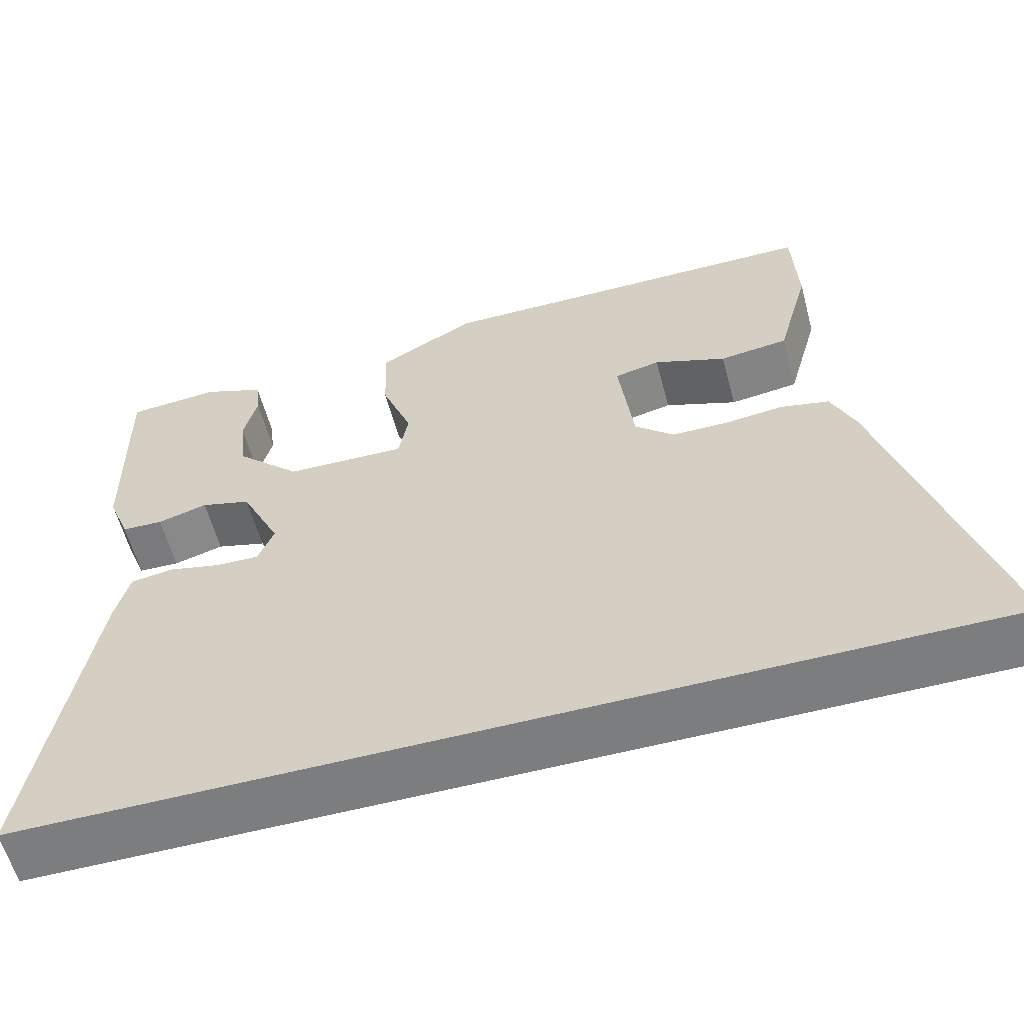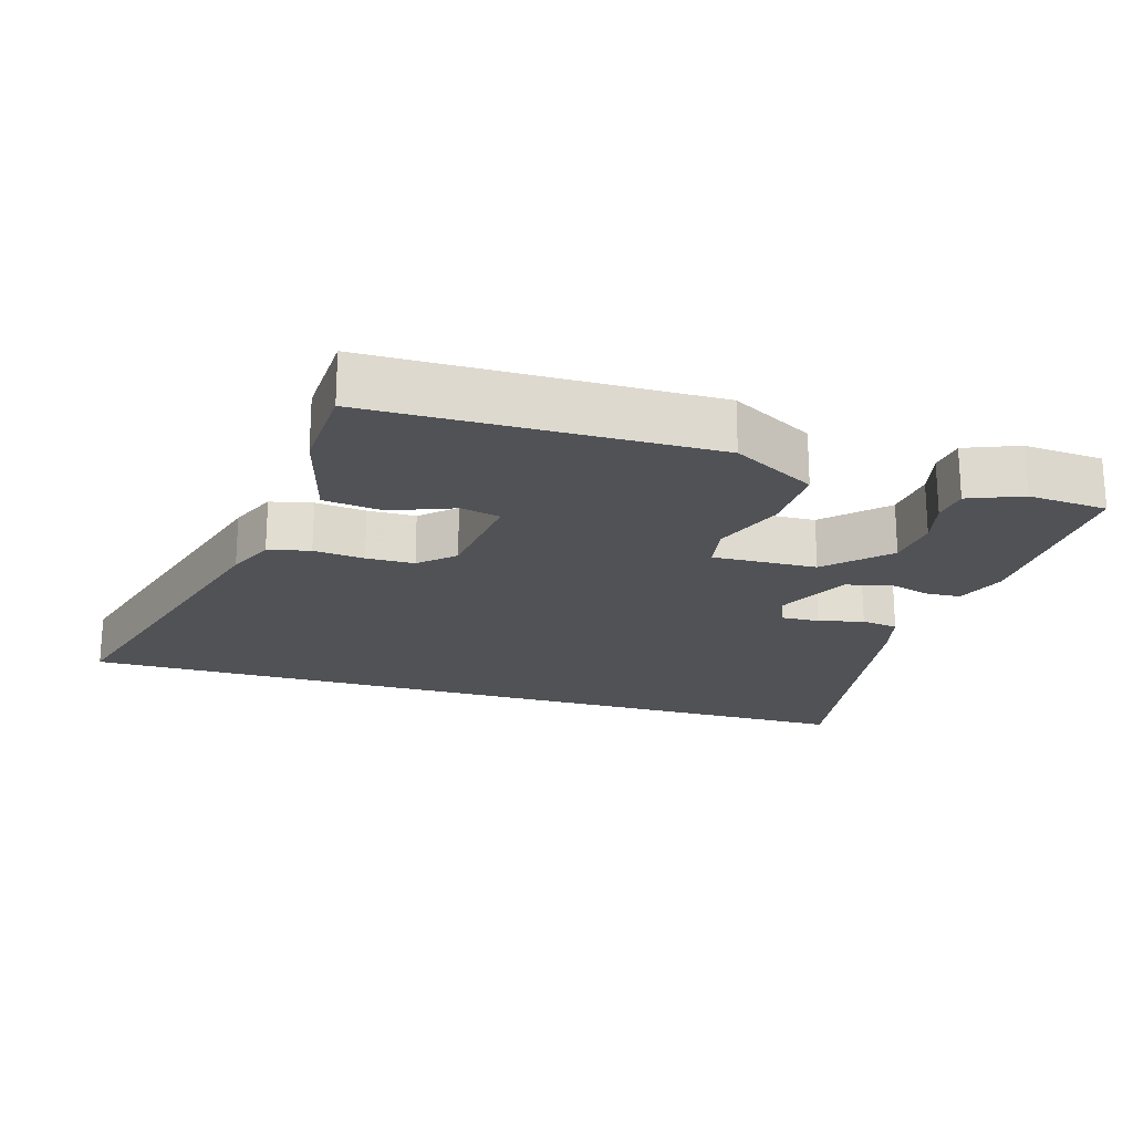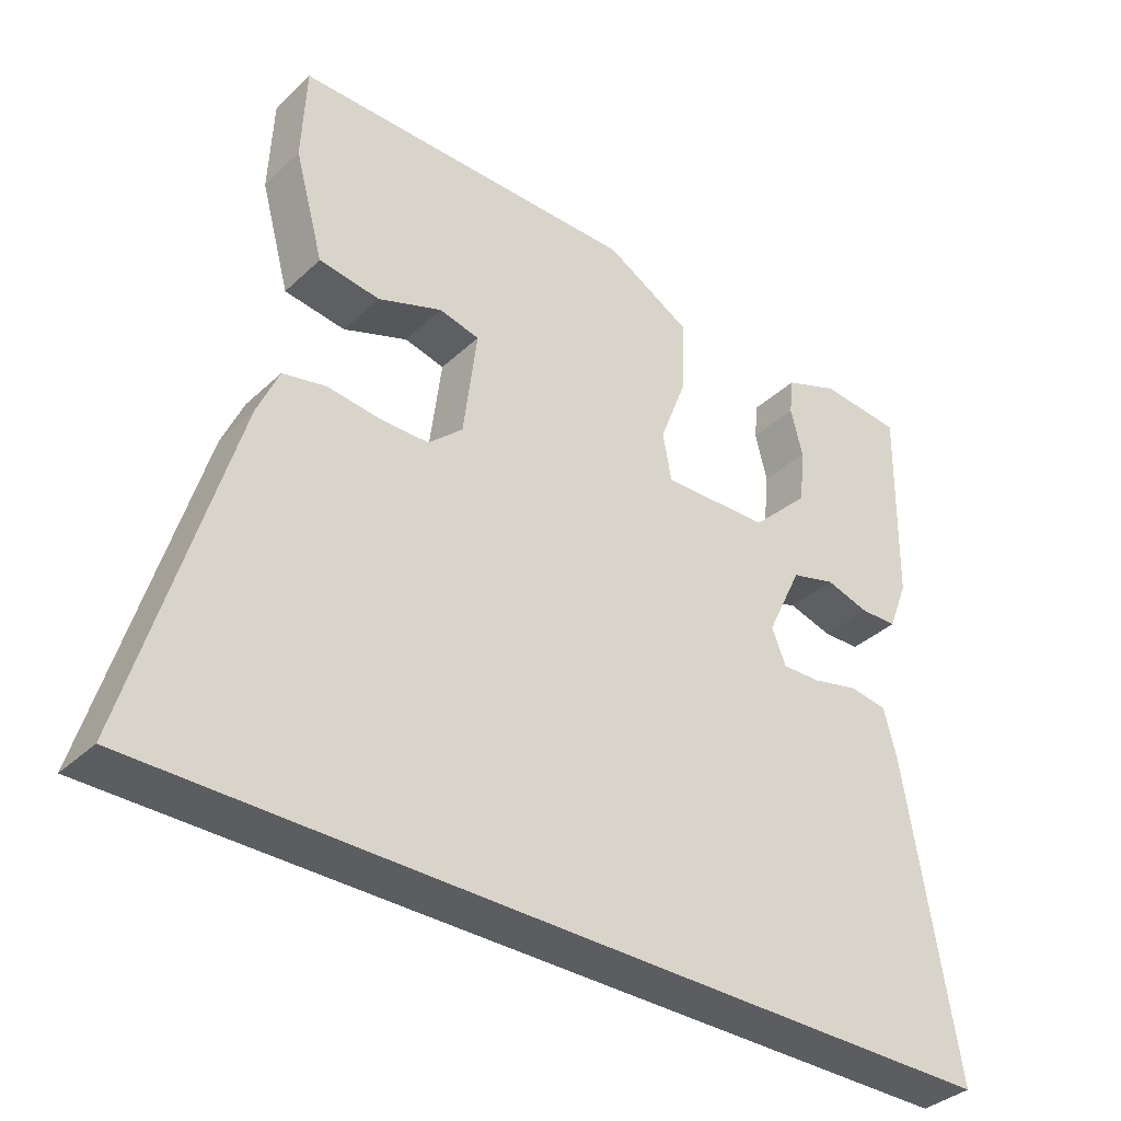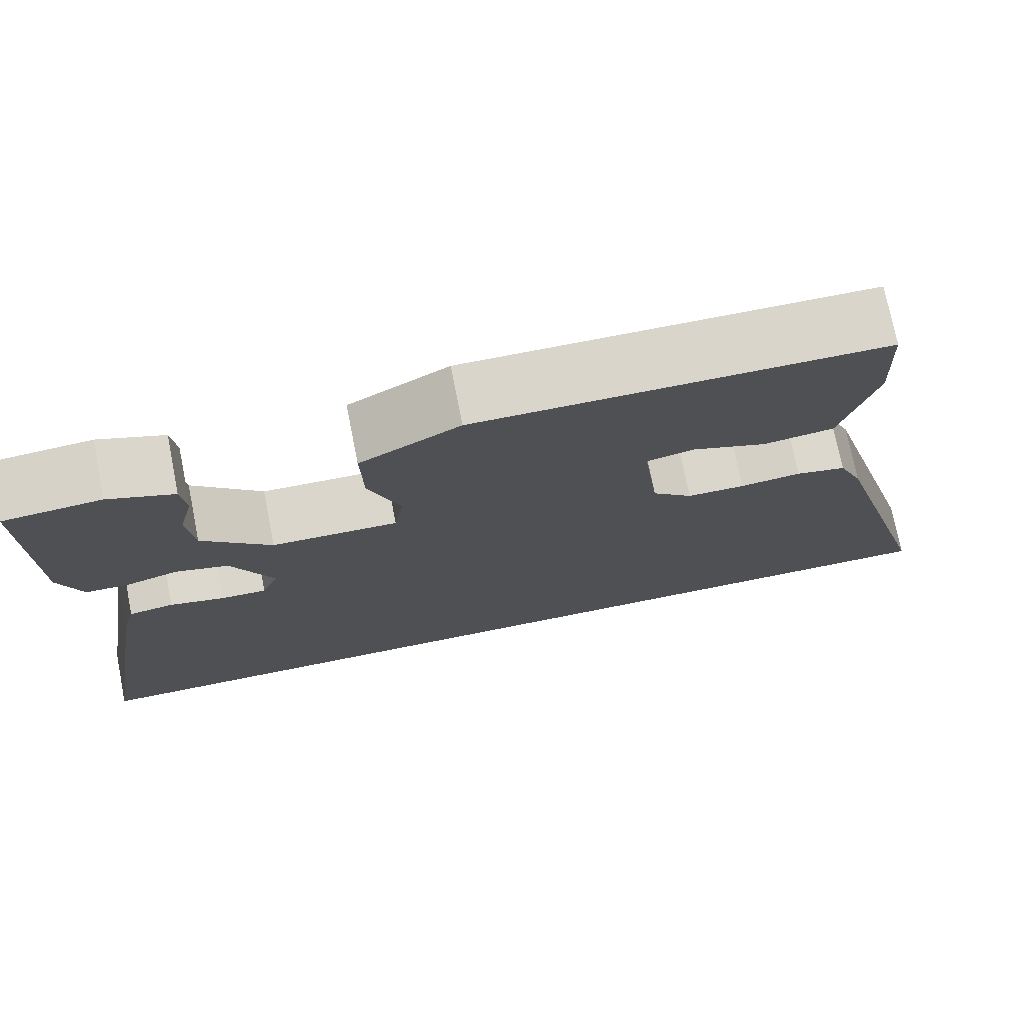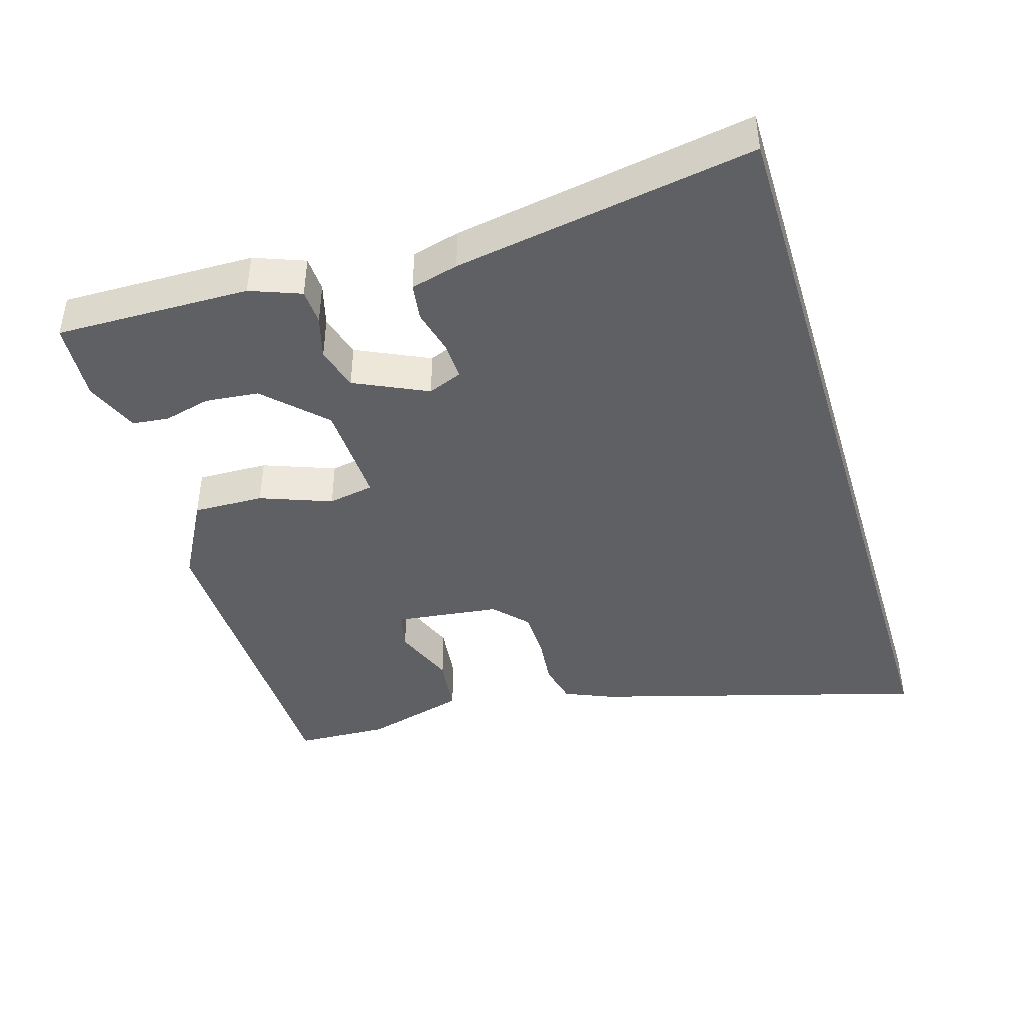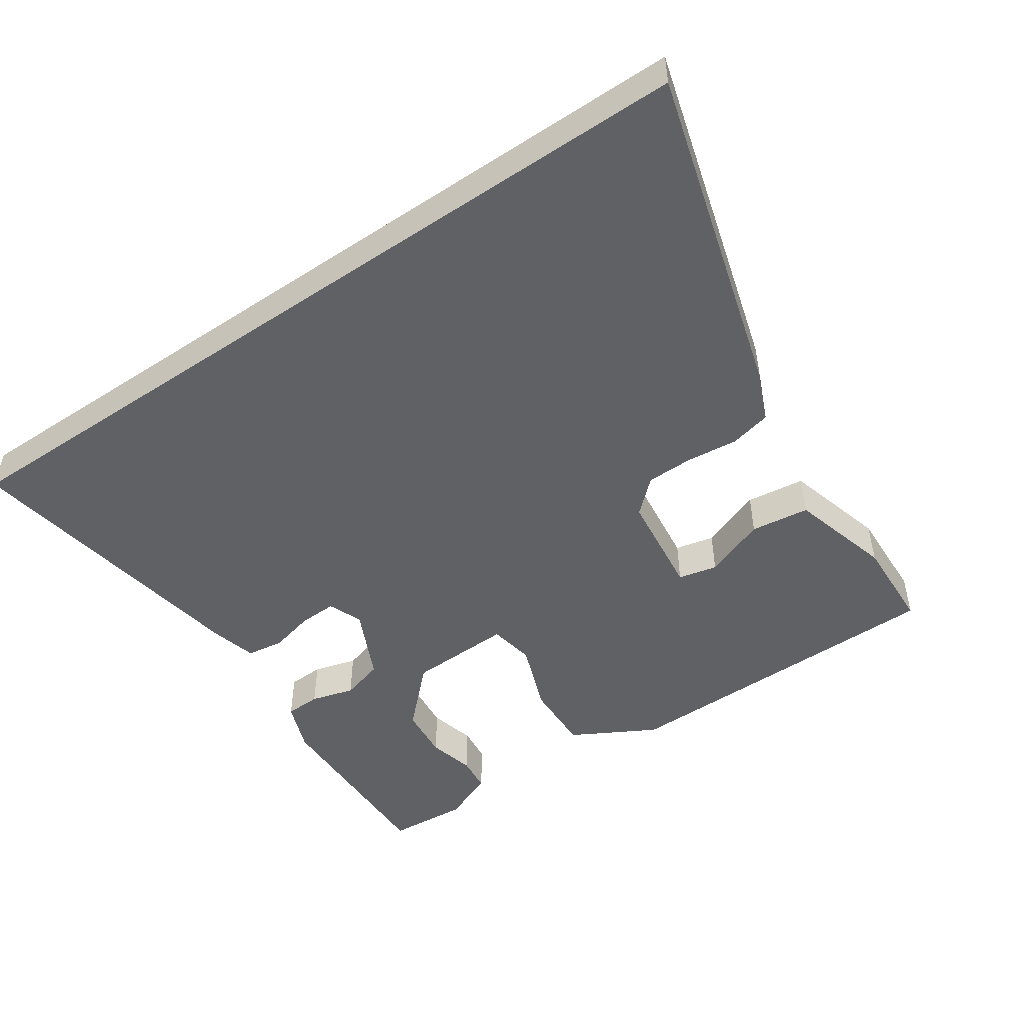
<metadata>
{"format":"obj","ext":"obj","renderer":"f3d","projection":"perspective","resolution":1024,"background":"white","views":[{"elev":-59.0,"azim":-165.0,"up":"+Z"},{"elev":-20.7,"azim":-16.5,"up":"+Y"},{"elev":-36.3,"azim":-39.8,"up":"+Z"},{"elev":74.4,"azim":168.8,"up":"+Z"},{"elev":-42.5,"azim":107.1,"up":"+Y"},{"elev":-49.1,"azim":-145.5,"up":"+Y"}]}
</metadata>
<code>
v -0.489 0.07 0.533
v 0.002 0.07 0.538
v 0.123 0.07 0.471
v 0.12 0.07 0.368
v 0.081 0.07 0.265
v 0.093 0.07 0.198
v 0.245 0.07 0.203
v 0.328 0.07 0.285
v 0.336 0.07 0.363
v 0.319 0.07 0.431
v 0.325 0.07 0.484
v 0.403 0.07 0.515
v 0.519 0.07 0.506
v 0.514 0.07 0.224
v 0.486 0.07 0.151
v 0.434 0.07 0.149
v 0.371 0.07 0.167
v 0.308 0.07 0.149
v 0.258 0.07 0.044
v 0.278 0.07 -0.006
v 0.333 0.07 -0.004
v 0.399 0.07 0.012
v 0.453 0.07 0.004
v 0.471 0.07 -0.065
v 0.543 0.07 -0.5
v -0.663 0.07 -0.5
v -0.523 0.07 -0.015
v -0.493 0.07 0.054
v -0.432 0.07 0.068
v -0.358 0.07 0.06
v -0.288 0.07 0.061
v -0.239 0.07 0.106
v -0.22 0.07 0.259
v -0.277 0.07 0.272
v -0.368 0.07 0.237
v -0.454 0.07 0.248
v -0.495 0.07 0.397
v -0.489 0 0.533
v 0.002 0 0.538
v 0.123 0 0.471
v 0.12 0 0.368
v 0.081 0 0.265
v 0.093 0 0.198
v 0.245 0 0.203
v 0.328 0 0.285
v 0.336 0 0.363
v 0.319 0 0.431
v 0.325 0 0.484
v 0.403 0 0.515
v 0.519 0 0.506
v 0.514 0 0.224
v 0.486 0 0.151
v 0.434 0 0.149
v 0.371 0 0.167
v 0.308 0 0.149
v 0.258 0 0.044
v 0.278 0 -0.006
v 0.333 0 -0.004
v 0.399 0 0.012
v 0.453 0 0.004
v 0.471 0 -0.065
v 0.543 0 -0.5
v -0.663 0 -0.5
v -0.523 0 -0.015
v -0.493 0 0.054
v -0.432 0 0.068
v -0.358 0 0.06
v -0.288 0 0.061
v -0.239 0 0.106
v -0.22 0 0.259
v -0.277 0 0.272
v -0.368 0 0.237
v -0.454 0 0.248
v -0.495 0 0.397
f 1 2 3
f 37 1 3
f 36 37 3
f 35 36 3
f 34 35 3
f 3 4 5
f 34 3 5
f 33 34 5
f 32 33 5 6
f 31 32 6 7
f 28 29 30
f 27 28 30
f 26 27 30
f 25 26 30
f 24 25 30
f 24 30 31
f 21 22 23 24
f 20 21 24
f 20 24 31
f 19 20 31
f 18 19 31 7
f 15 16 17
f 14 15 17
f 13 14 17
f 12 13 17
f 11 12 17
f 9 10 11
f 9 11 17
f 8 9 17
f 7 8 17 18
f 40 39 38
f 40 38 74
f 40 74 73
f 40 73 72
f 40 72 71
f 42 41 40
f 42 40 71
f 42 71 70
f 43 42 70 69
f 44 43 69 68
f 67 66 65
f 67 65 64
f 67 64 63
f 67 63 62
f 67 62 61
f 68 67 61
f 61 60 59 58
f 61 58 57
f 68 61 57
f 68 57 56
f 44 68 56 55
f 54 53 52
f 54 52 51
f 54 51 50
f 54 50 49
f 54 49 48
f 48 47 46
f 54 48 46
f 54 46 45
f 55 54 45 44
f 1 38 39 2
f 2 39 40 3
f 3 40 41 4
f 4 41 42 5
f 5 42 43 6
f 6 43 44 7
f 7 44 45 8
f 8 45 46 9
f 9 46 47 10
f 10 47 48 11
f 11 48 49 12
f 12 49 50 13
f 13 50 51 14
f 14 51 52 15
f 15 52 53 16
f 16 53 54 17
f 17 54 55 18
f 18 55 56 19
f 19 56 57 20
f 20 57 58 21
f 21 58 59 22
f 22 59 60 23
f 23 60 61 24
f 24 61 62 25
f 25 62 63 26
f 26 63 64 27
f 27 64 65 28
f 28 65 66 29
f 29 66 67 30
f 30 67 68 31
f 31 68 69 32
f 32 69 70 33
f 33 70 71 34
f 34 71 72 35
f 35 72 73 36
f 36 73 74 37
f 37 74 38 1

</code>
